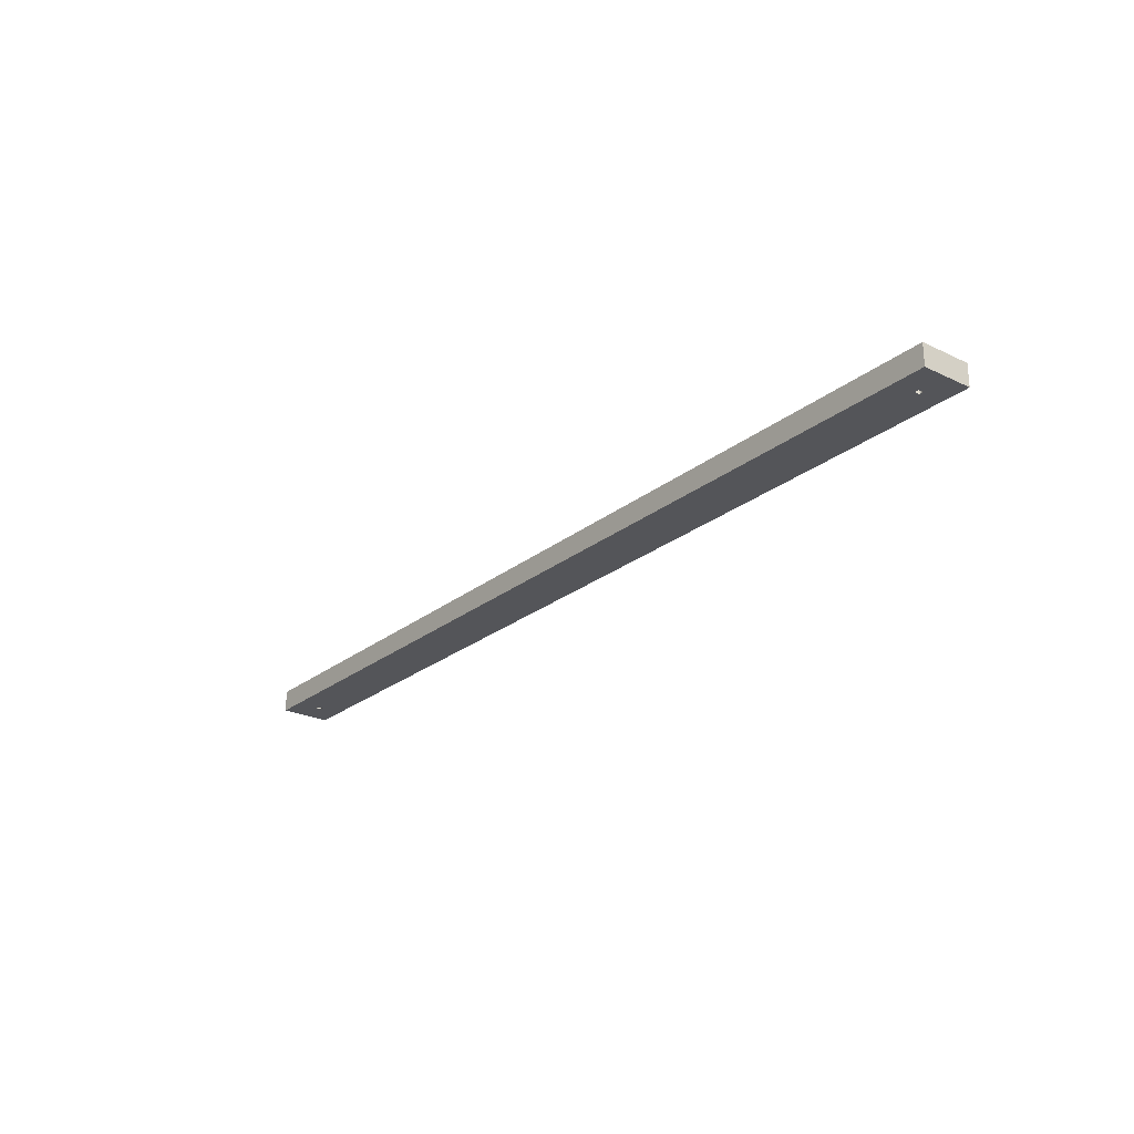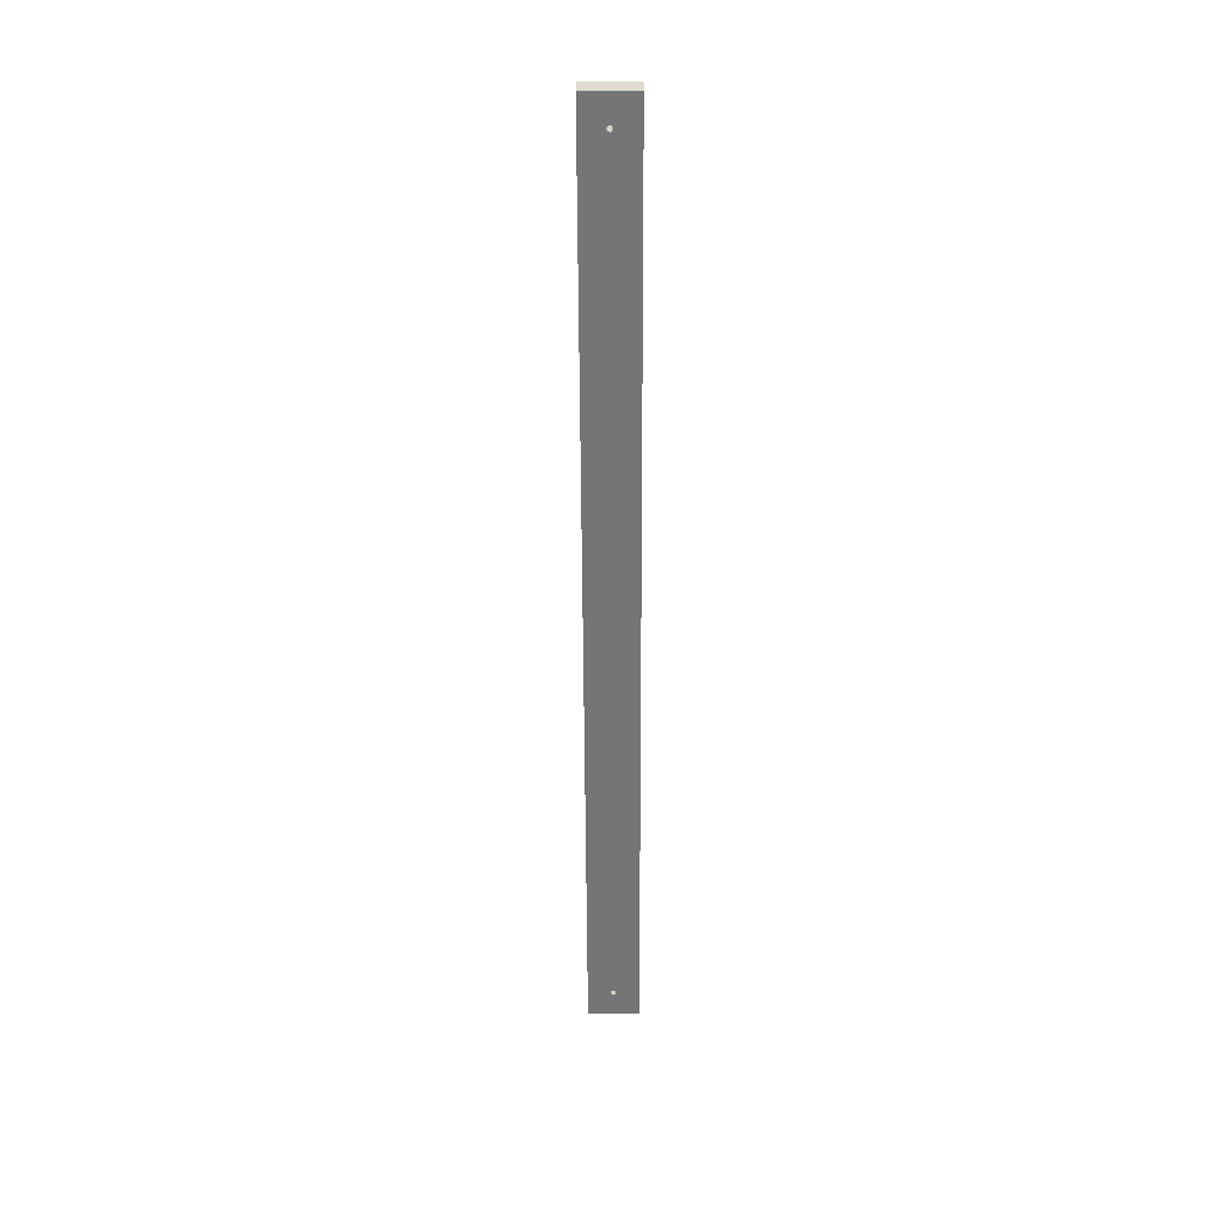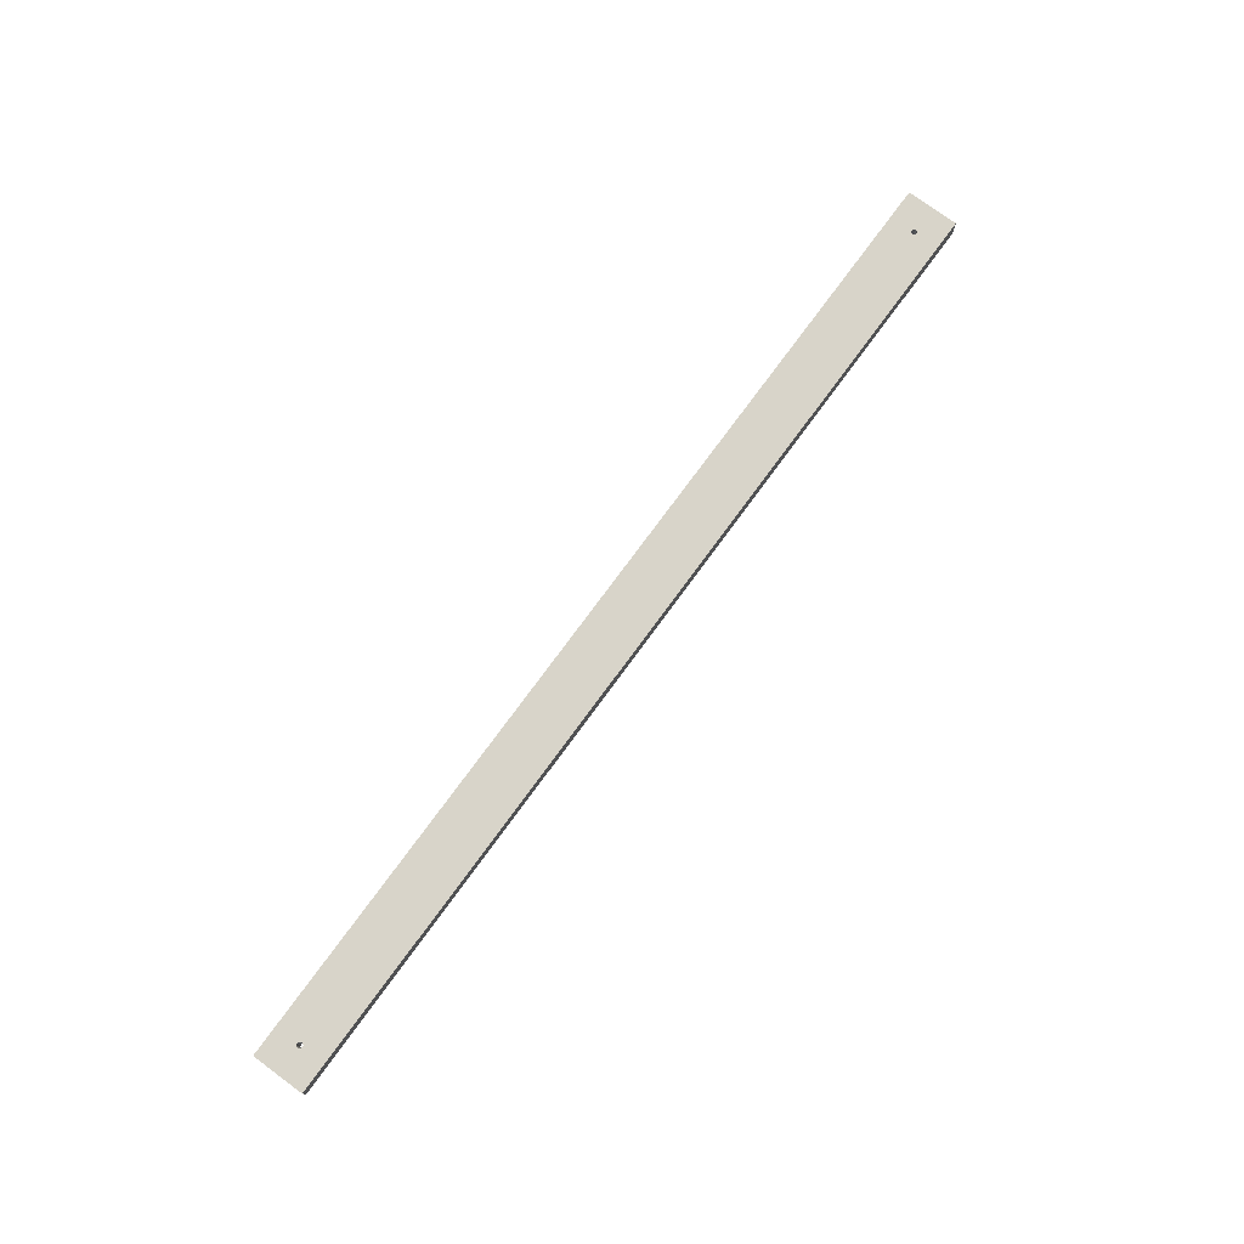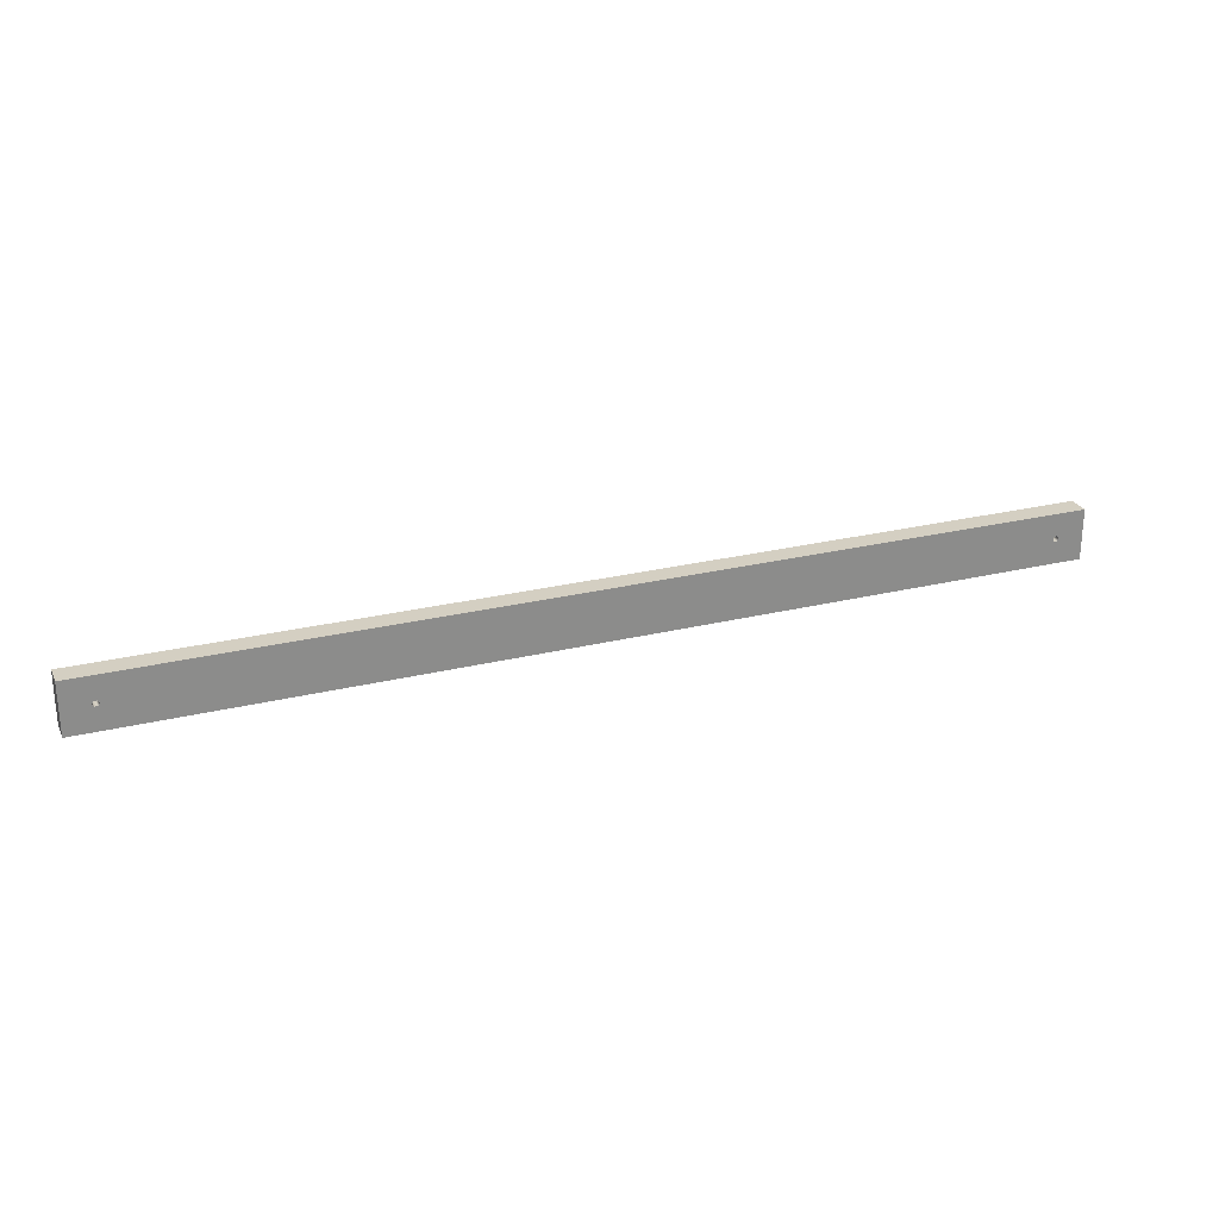
<metadata>
{"format":"obj","ext":"obj","renderer":"f3d","projection":"perspective","resolution":1024,"background":"white","views":[{"elev":-24.7,"azim":-128.1,"up":"+Z"},{"elev":-56.4,"azim":-89.8,"up":"+Z"},{"elev":75.7,"azim":-53.8,"up":"+Z"},{"elev":25.8,"azim":158.6,"up":"+Y"}]}
</metadata>
<code>
v -30.7 -2.449e-17 0
v -30.6 0.1732 0
v -30.4 0.1732 0
v -30.3 0 0
v -30.4 -0.1732 0
v -30.6 -0.1732 0
v -30.7 -2.449e-17 1.5
v -30.6 -0.1732 1.5
v -30.4 -0.1732 1.5
v -30.3 0 1.5
v -30.4 0.1732 1.5
v -30.6 0.1732 1.5
v -30.7 -2.449e-17 0
v -30.7 -2.449e-17 1.5
v 30.3 -2.449e-17 0
v 30.4 0.1732 0
v 30.6 0.1732 0
v 30.7 0 0
v 30.6 -0.1732 0
v 30.4 -0.1732 0
v 30.3 -2.449e-17 1.5
v 30.4 -0.1732 1.5
v 30.6 -0.1732 1.5
v 30.7 0 1.5
v 30.6 0.1732 1.5
v 30.4 0.1732 1.5
v 30.3 -2.449e-17 0
v 30.3 -2.449e-17 1.5
v -32.5 -1.75 0
v 32.5 -1.75 0
v 32.5 -1.75 1.5
v -32.5 -1.75 1.5
v -32.5 1.75 0
v -32.5 -1.75 0
v -32.5 -1.75 1.5
v -32.5 1.75 1.5
v 32.5 1.75 0
v -32.5 1.75 0
v -32.5 1.75 1.5
v 32.5 1.75 1.5
v 32.5 -1.75 0
v 32.5 1.75 0
v 32.5 1.75 1.5
v 32.5 -1.75 1.5
v -30.7 -2.449e-17 1.5
v -30.6 0.1732 1.5
v -30.4 0.1732 1.5
v -30.3 0 1.5
v -30.4 -0.1732 1.5
v -30.6 -0.1732 1.5
v 30.3 -2.449e-17 1.5
v 30.4 0.1732 1.5
v 30.6 0.1732 1.5
v 30.7 0 1.5
v 30.6 -0.1732 1.5
v 30.4 -0.1732 1.5
v 32.5 -1.75 1.5
v 32.5 1.75 1.5
v -32.5 1.75 1.5
v -32.5 -1.75 1.5
v -30.7 -2.449e-17 0
v -30.6 -0.1732 0
v -30.4 -0.1732 0
v -30.3 0 0
v -30.4 0.1732 0
v -30.6 0.1732 0
v 30.3 -2.449e-17 0
v 30.4 -0.1732 0
v 30.6 -0.1732 0
v 30.7 0 0
v 30.6 0.1732 0
v 30.4 0.1732 0
v 32.5 1.75 0
v 32.5 -1.75 0
v -32.5 -1.75 0
v -32.5 1.75 0
g c31d7bfa-e2ea-11ea-ae41-54bf646e7e1f
f 2 12 1
f 1 12 14
f 13 7 6
f 6 7 8
f 6 8 5
f 5 8 9
f 5 9 4
f 4 9 10
f 4 10 3
f 3 10 11
f 3 11 2
f 2 11 12
g c327b534-e2ea-11ea-bbb6-54bf646e7e1f
f 16 26 15
f 15 26 28
f 27 21 20
f 20 21 22
f 20 22 19
f 19 22 23
f 19 23 18
f 18 23 24
f 18 24 17
f 17 24 25
f 17 25 16
f 16 25 26
g c23e1724-e2ea-11ea-9248-54bf646e7e1f
f 29 30 32
f 32 30 31
g c2480288-e2ea-11ea-aabc-54bf646e7e1f
f 33 34 36
f 36 34 35
g c2523b5c-e2ea-11ea-9bc3-54bf646e7e1f
f 37 38 40
f 40 38 39
g c25c749a-e2ea-11ea-a769-54bf646e7e1f
f 41 42 44
f 44 42 43
g c280c606-e2ea-11ea-9973-54bf646e7e1f
f 46 59 45
f 45 59 60
f 45 60 50
f 50 60 49
f 49 60 57
f 49 57 56
f 56 57 55
f 55 57 54
f 54 57 58
f 54 58 53
f 53 58 52
f 52 58 59
f 52 59 47
f 47 59 46
f 52 47 51
f 51 47 48
f 51 48 56
f 56 48 49
g c28b4cfa-e2ea-11ea-99c0-54bf646e7e1f
f 62 75 61
f 61 75 76
f 61 76 66
f 66 76 65
f 65 76 73
f 65 73 72
f 72 73 71
f 71 73 70
f 70 73 74
f 70 74 69
f 69 74 68
f 68 74 75
f 68 75 63
f 63 75 62
f 68 63 67
f 67 63 64
f 67 64 72
f 72 64 65

</code>
